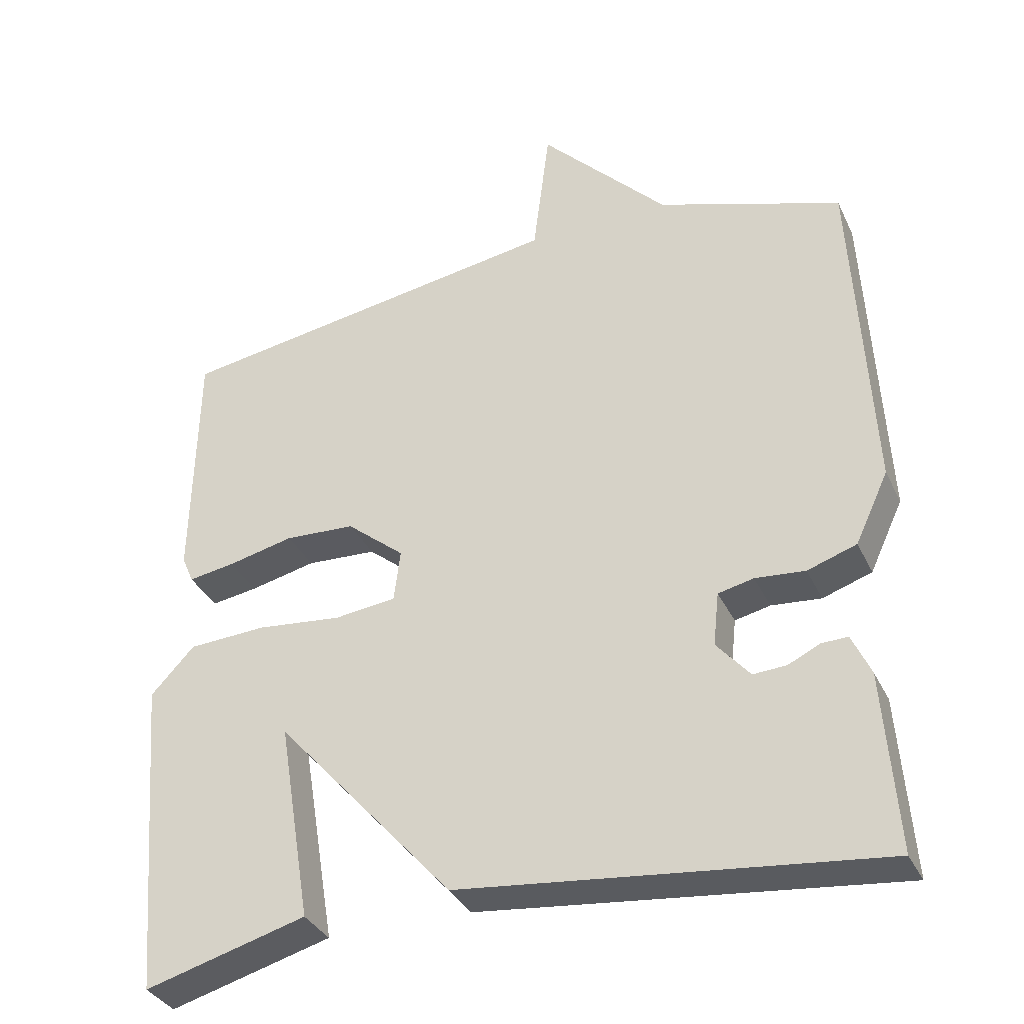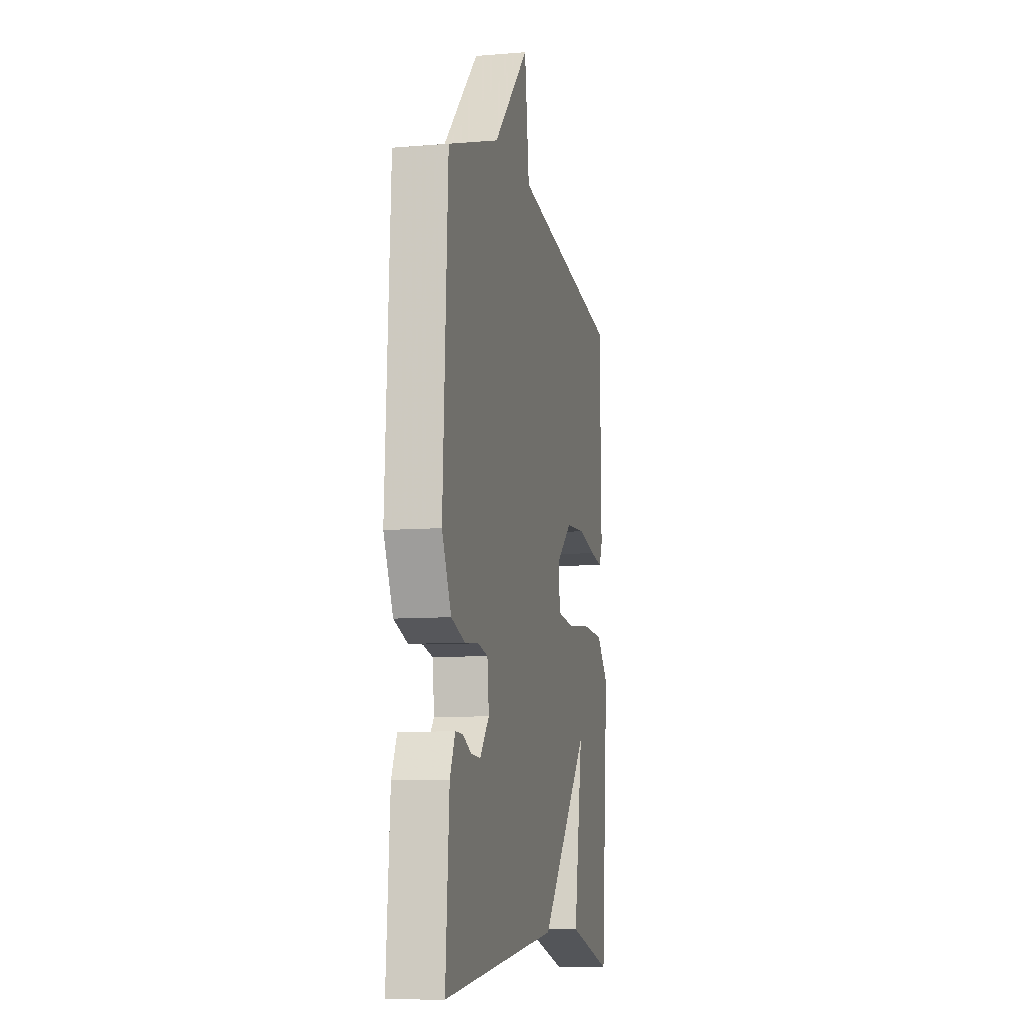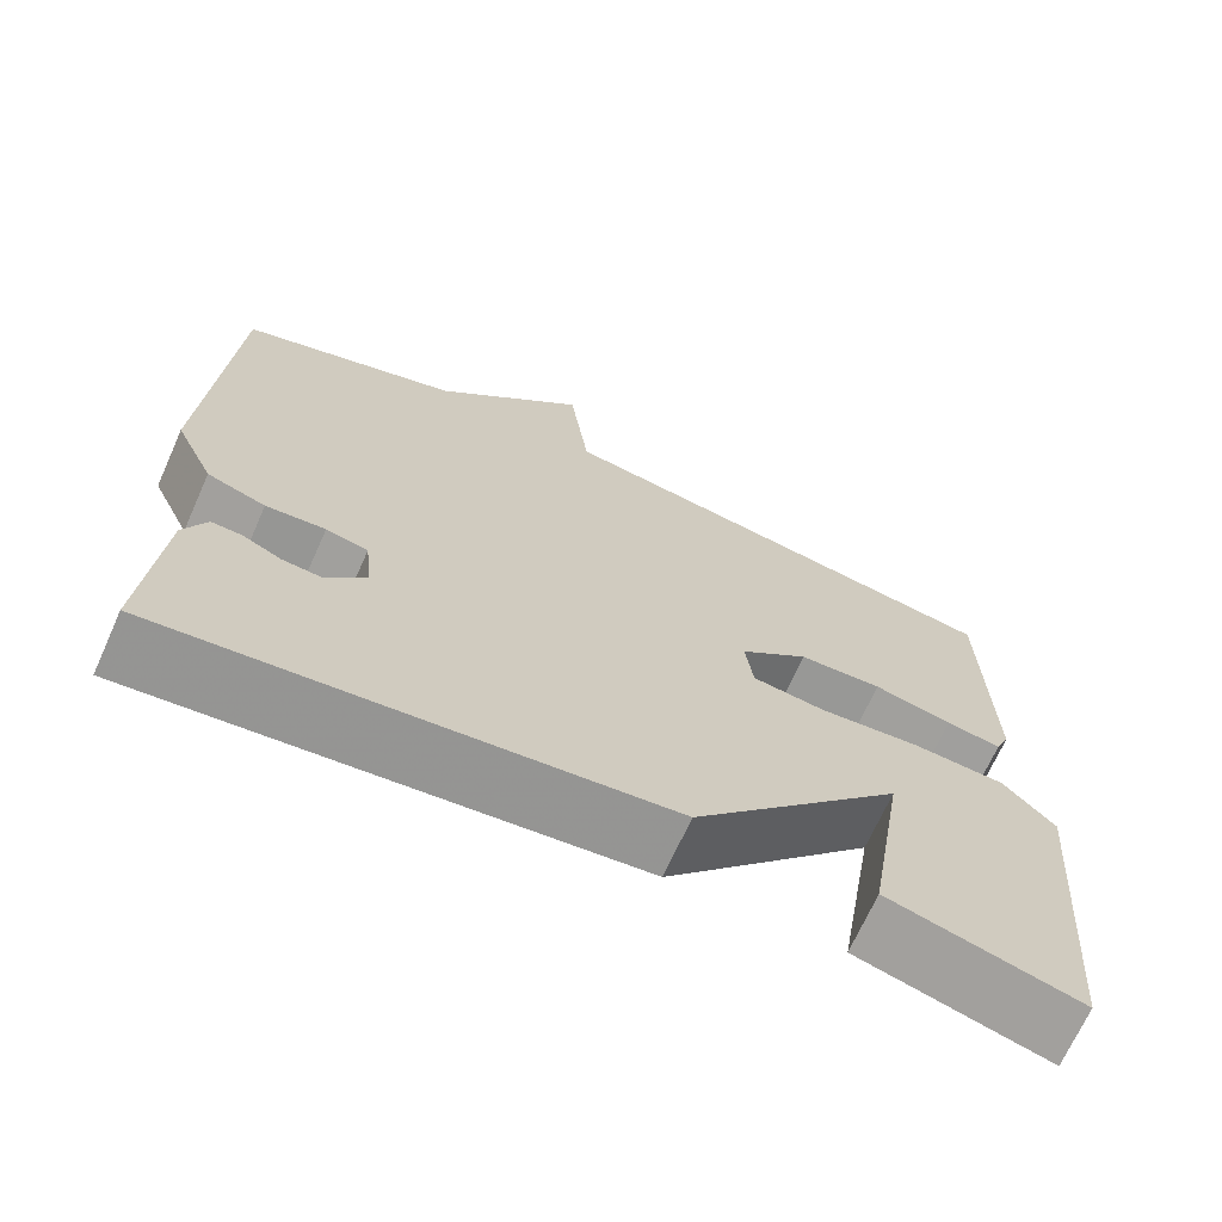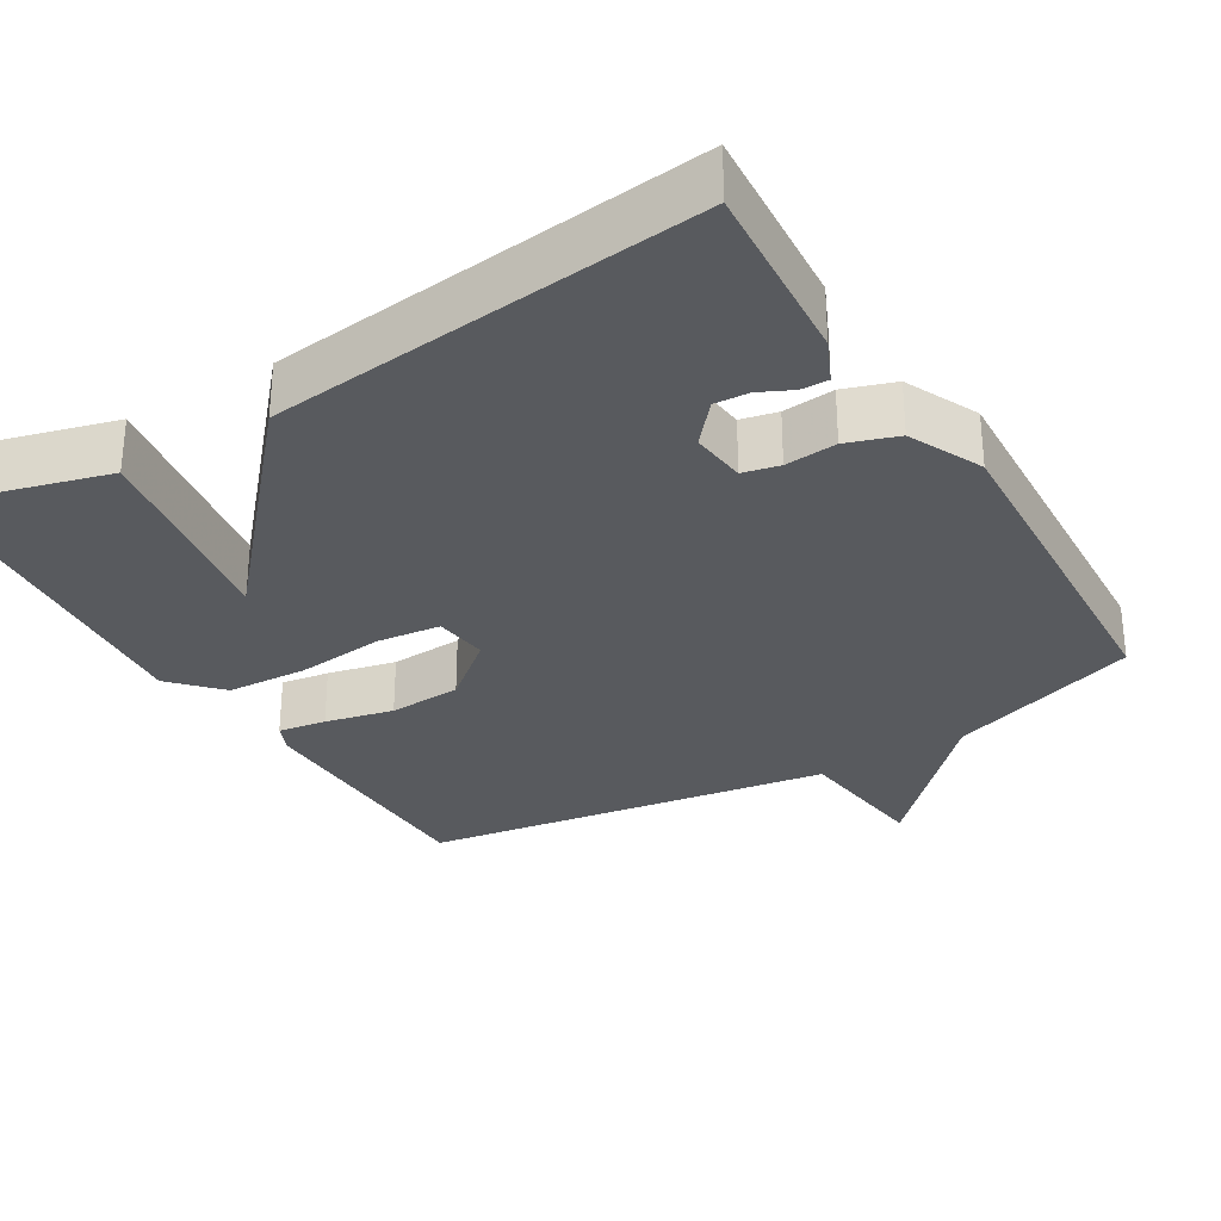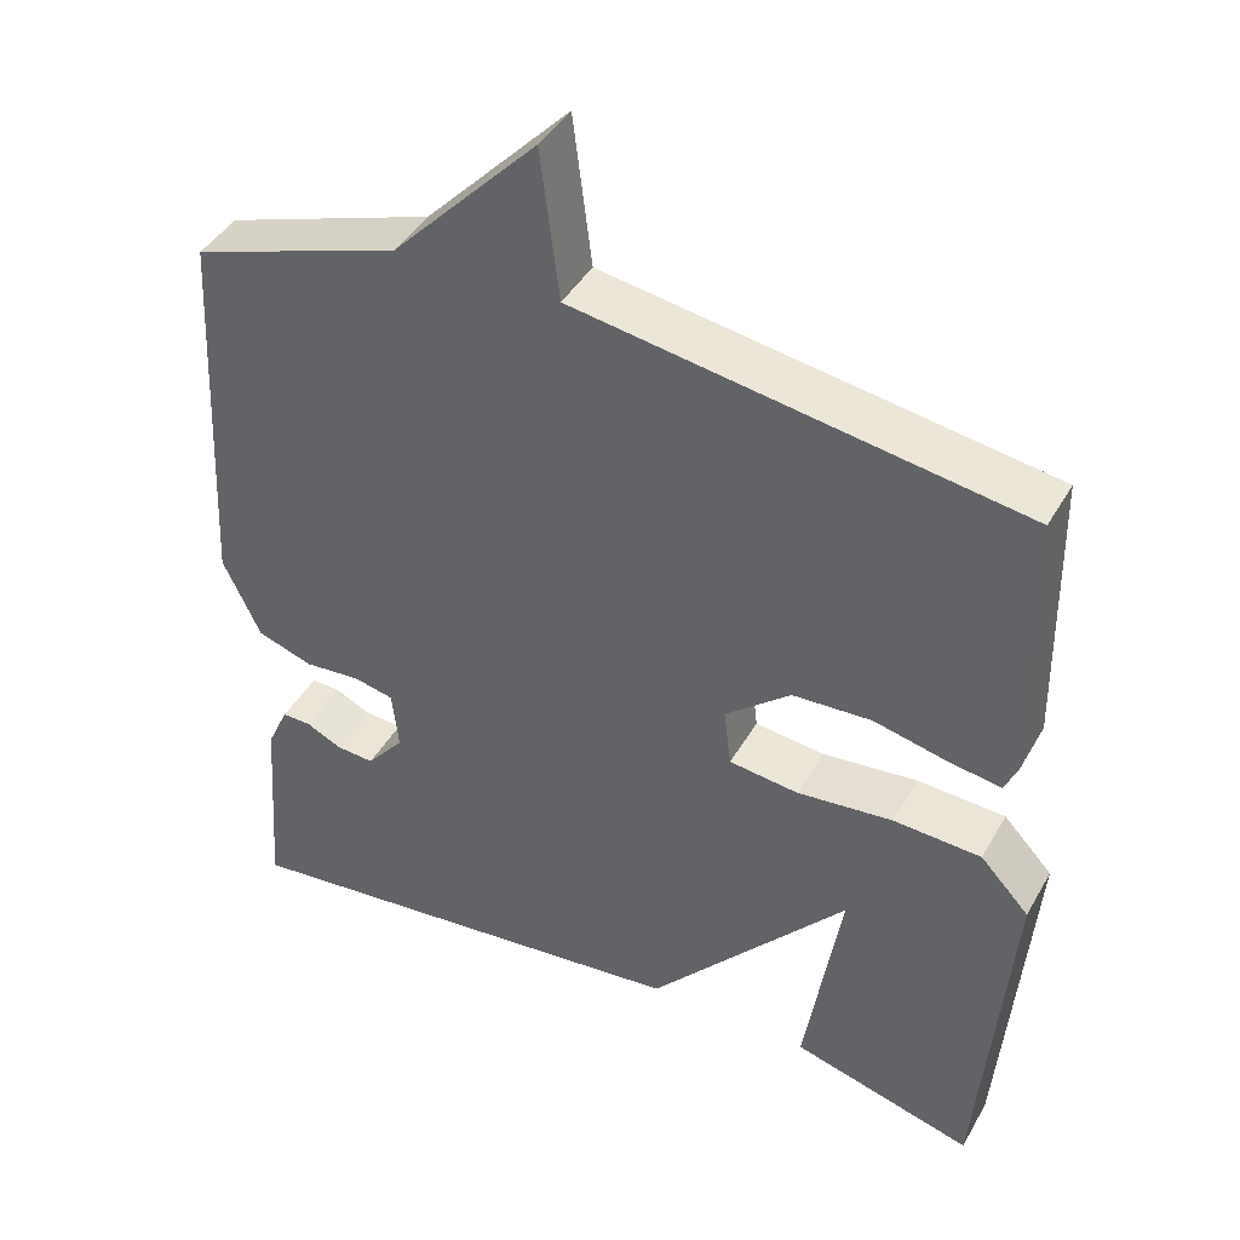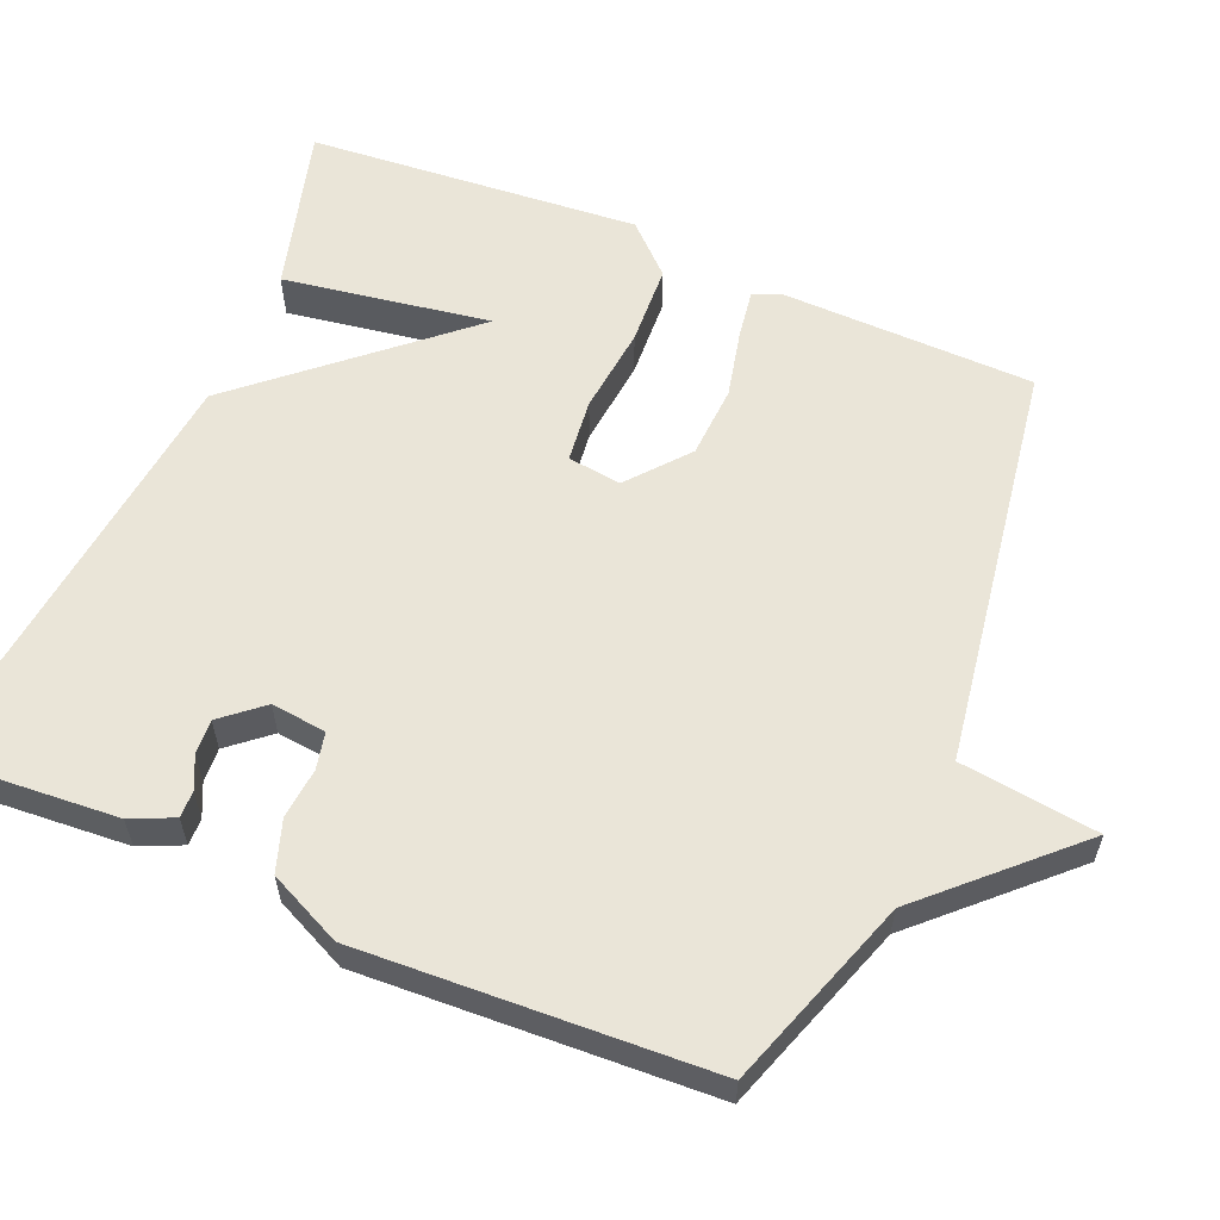
<metadata>
{"format":"obj","ext":"obj","renderer":"f3d","projection":"perspective","resolution":1024,"background":"white","views":[{"elev":-34.6,"azim":-157.3,"up":"+Z"},{"elev":-9.0,"azim":-77.5,"up":"+Z"},{"elev":-69.4,"azim":-24.2,"up":"+Z"},{"elev":-30.6,"azim":-148.9,"up":"+Y"},{"elev":42.5,"azim":27.7,"up":"+Z"},{"elev":58.7,"azim":-66.9,"up":"+Y"}]}
</metadata>
<code>
v -0.5 0.07 -0.5
v -0.482 0.07 -0.253
v -0.456 0.07 -0.196
v -0.42 0.07 -0.197
v -0.376 0.07 -0.218
v -0.33 0.07 -0.221
v -0.284 0.07 -0.167
v -0.292 0.07 -0.093
v -0.341 0.07 -0.082
v -0.41 0.07 -0.088
v -0.478 0.07 -0.065
v -0.524 0.07 0.033
v -0.5 0.07 0.5
v -0.244 0.07 0.586
v -0.067 0.07 0.77
v -0.044 0.07 0.586
v 0.5 0.07 0.5
v 0.506 0.07 0.161
v 0.49 0.07 0.124
v 0.426 0.07 0.134
v 0.335 0.07 0.155
v 0.238 0.07 0.15
v 0.158 0.07 0.084
v 0.167 0.07 0.012
v 0.252 0.07 0.002
v 0.369 0.07 0.014
v 0.477 0.07 0.008
v 0.537 0.07 -0.056
v 0.5 0.07 -0.5
v 0.277 0.07 -0.438
v 0.322 0.07 -0.161
v 0.077 0.07 -0.438
v -0.5 0 -0.5
v -0.482 0 -0.253
v -0.456 0 -0.196
v -0.42 0 -0.197
v -0.376 0 -0.218
v -0.33 0 -0.221
v -0.284 0 -0.167
v -0.292 0 -0.093
v -0.341 0 -0.082
v -0.41 0 -0.088
v -0.478 0 -0.065
v -0.524 0 0.033
v -0.5 0 0.5
v -0.244 0 0.586
v -0.067 0 0.77
v -0.044 0 0.586
v 0.5 0 0.5
v 0.506 0 0.161
v 0.49 0 0.124
v 0.426 0 0.134
v 0.335 0 0.155
v 0.238 0 0.15
v 0.158 0 0.084
v 0.167 0 0.012
v 0.252 0 0.002
v 0.369 0 0.014
v 0.477 0 0.008
v 0.537 0 -0.056
v 0.5 0 -0.5
v 0.277 0 -0.438
v 0.322 0 -0.161
v 0.077 0 -0.438
f 31 32 1 2
f 29 30 31
f 28 29 31
f 27 28 31
f 26 27 31
f 25 26 31
f 24 25 31
f 19 20 21
f 18 19 21
f 17 18 21
f 16 17 21
f 16 21 22
f 14 15 16
f 16 22 23
f 14 16 23
f 13 14 23
f 12 13 23
f 11 12 23
f 10 11 23
f 9 10 23
f 2 3 4 5
f 2 5 6
f 31 2 6
f 24 31 6 7
f 8 9 23 24
f 7 8 24
f 34 33 64 63
f 63 62 61
f 63 61 60
f 63 60 59
f 63 59 58
f 63 58 57
f 63 57 56
f 53 52 51
f 53 51 50
f 53 50 49
f 53 49 48
f 54 53 48
f 48 47 46
f 55 54 48
f 55 48 46
f 55 46 45
f 55 45 44
f 55 44 43
f 55 43 42
f 55 42 41
f 37 36 35 34
f 38 37 34
f 38 34 63
f 39 38 63 56
f 56 55 41 40
f 56 40 39
f 1 33 34 2
f 2 34 35 3
f 3 35 36 4
f 4 36 37 5
f 5 37 38 6
f 6 38 39 7
f 7 39 40 8
f 8 40 41 9
f 9 41 42 10
f 10 42 43 11
f 11 43 44 12
f 12 44 45 13
f 13 45 46 14
f 14 46 47 15
f 15 47 48 16
f 16 48 49 17
f 17 49 50 18
f 18 50 51 19
f 19 51 52 20
f 20 52 53 21
f 21 53 54 22
f 22 54 55 23
f 23 55 56 24
f 24 56 57 25
f 25 57 58 26
f 26 58 59 27
f 27 59 60 28
f 28 60 61 29
f 29 61 62 30
f 30 62 63 31
f 31 63 64 32
f 32 64 33 1

</code>
